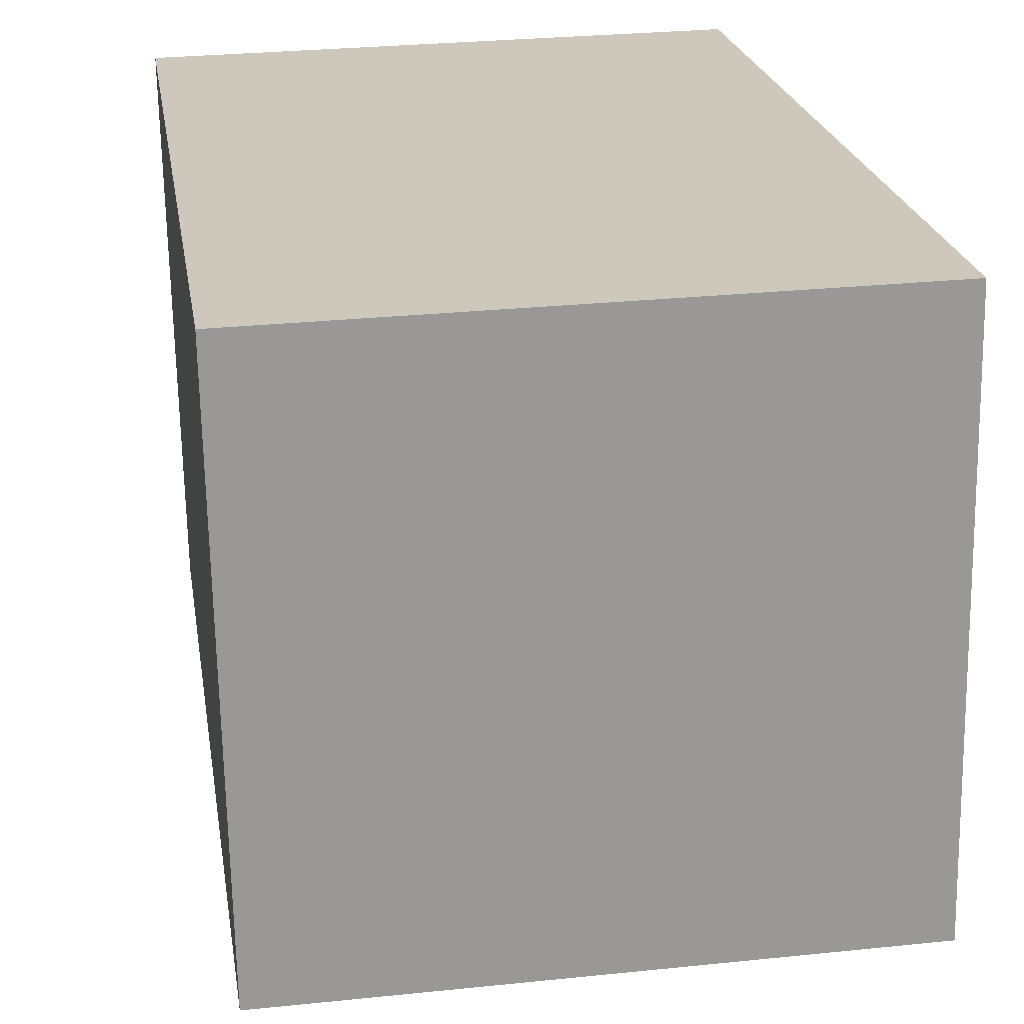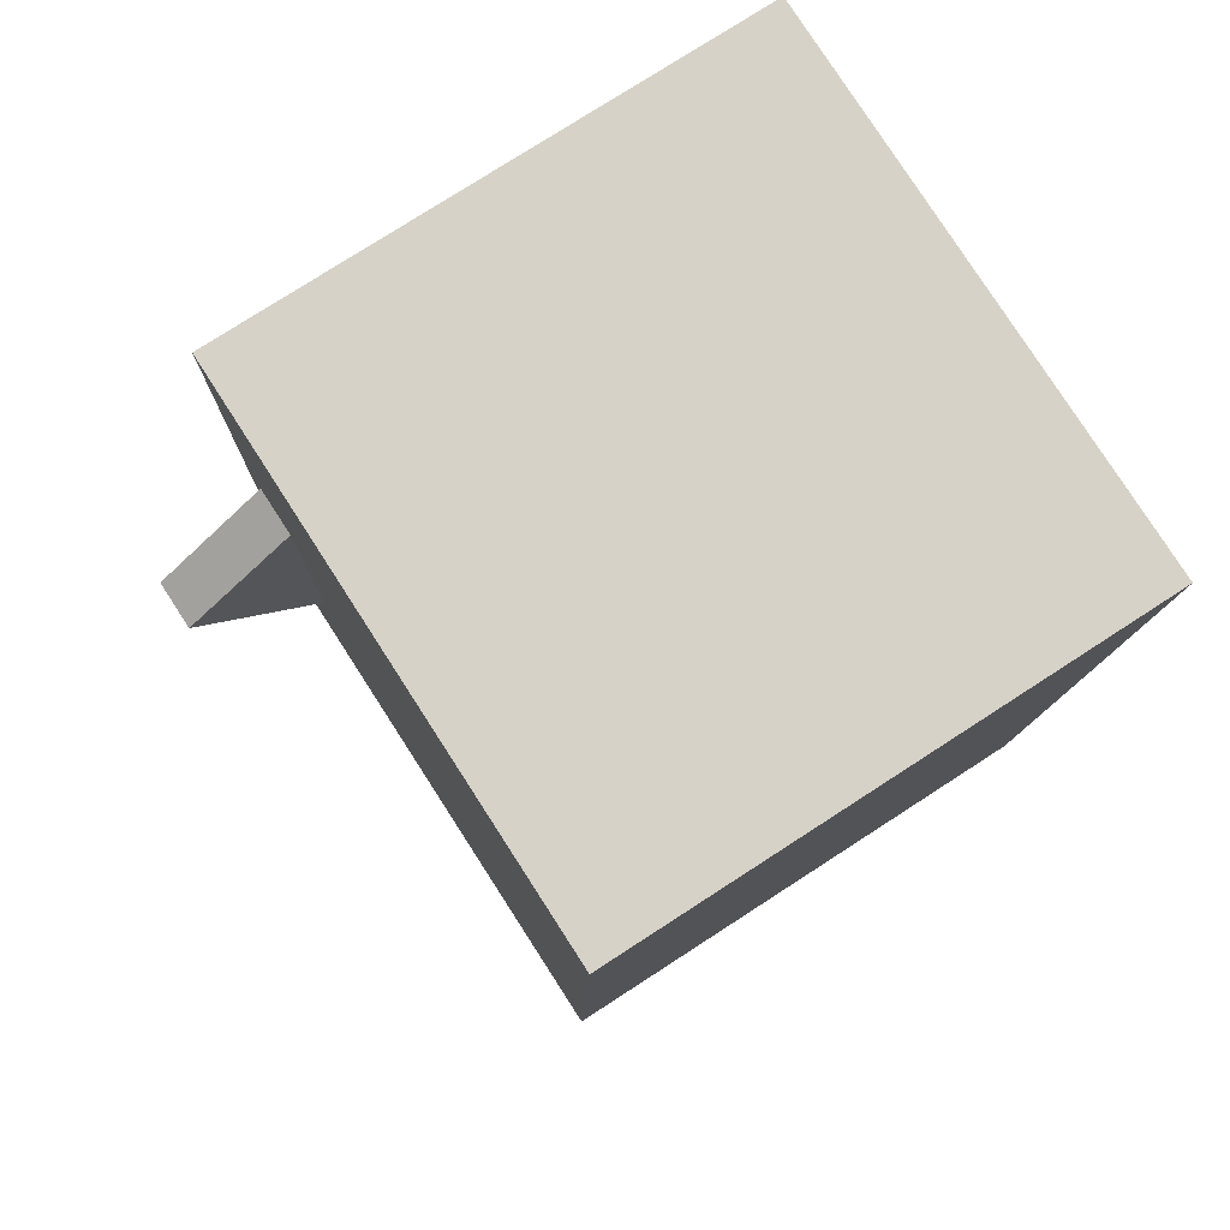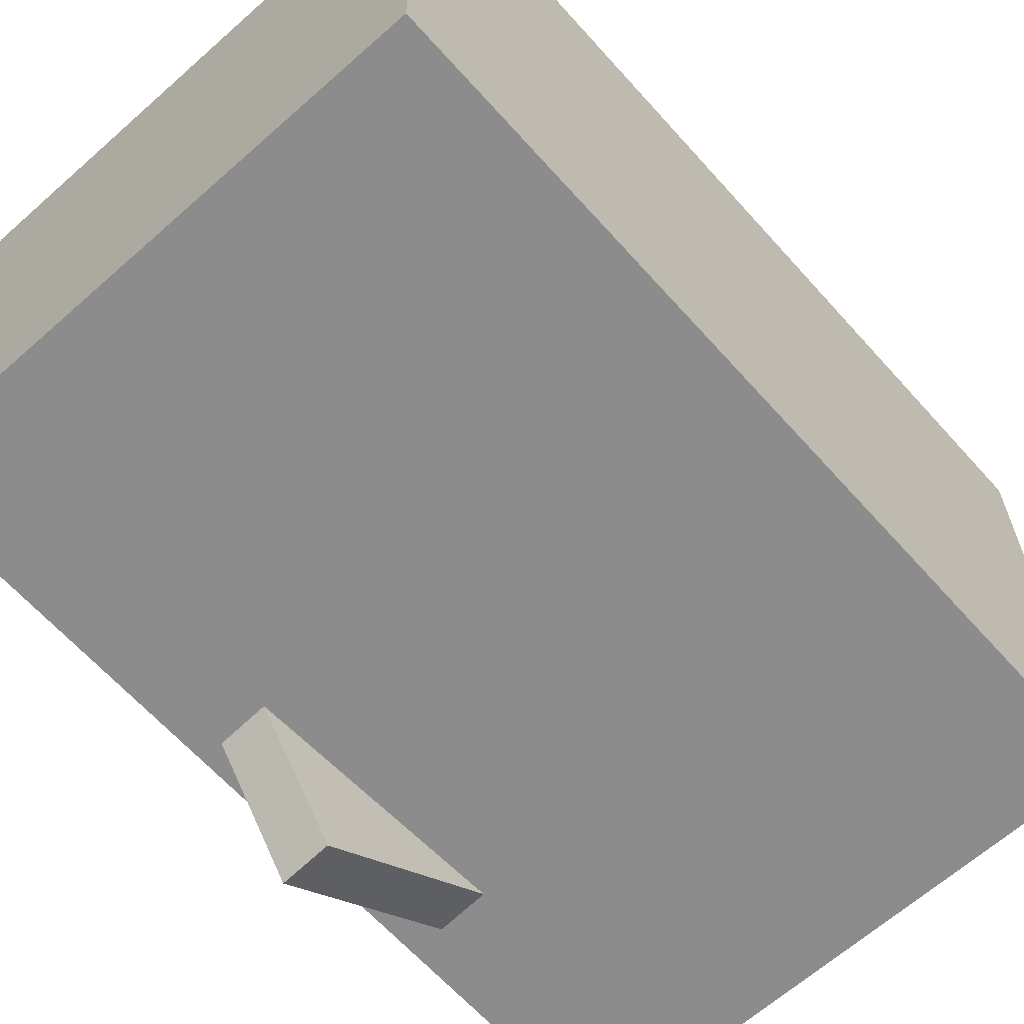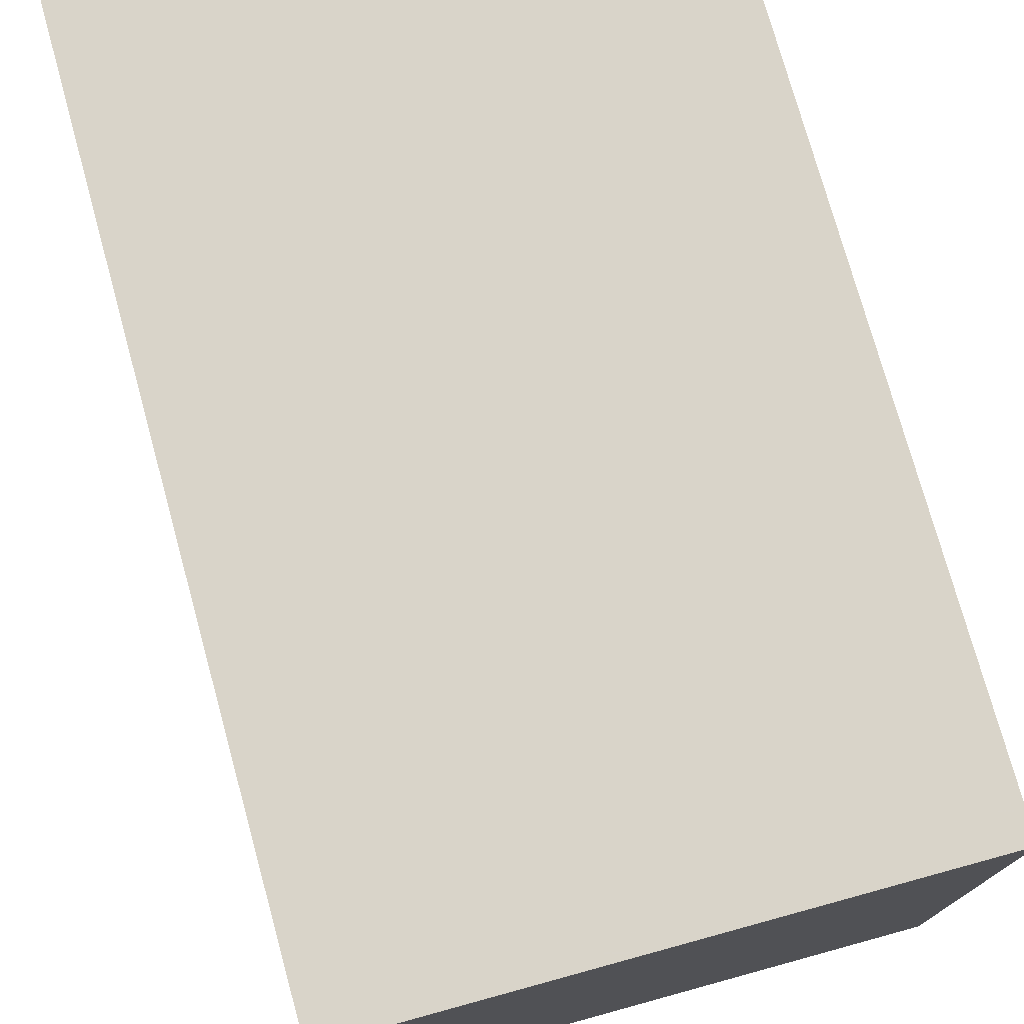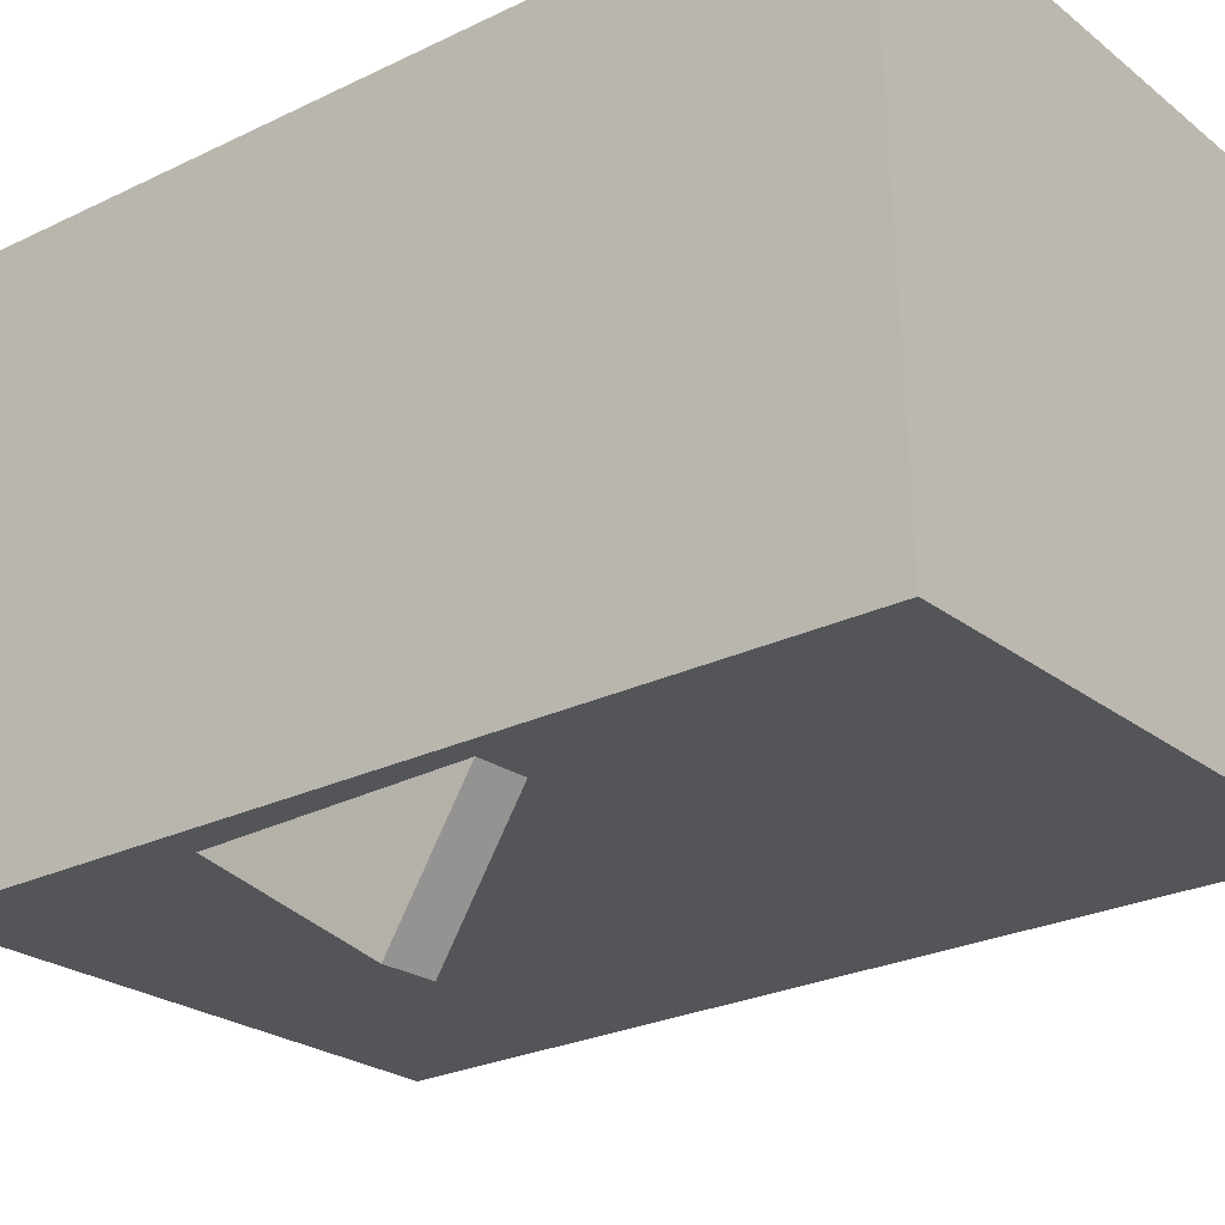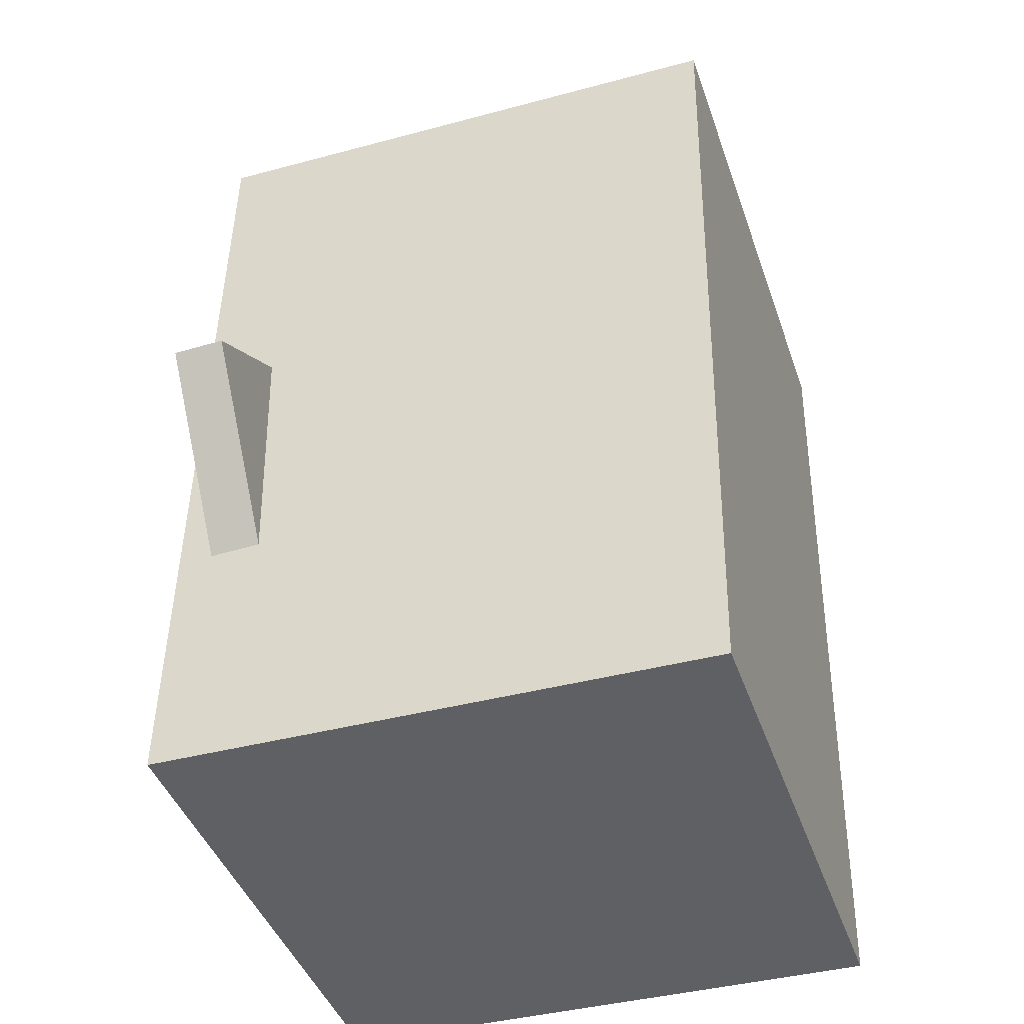
<metadata>
{"format":"obj","ext":"obj","renderer":"f3d","projection":"perspective","resolution":1024,"background":"white","views":[{"elev":22.6,"azim":172.1,"up":"+Z"},{"elev":78.7,"azim":-121.9,"up":"+Y"},{"elev":-63.1,"azim":-137.4,"up":"+Z"},{"elev":74.6,"azim":-14.6,"up":"+Z"},{"elev":-24.7,"azim":128.4,"up":"+Z"},{"elev":-42.1,"azim":-160.5,"up":"+Y"}]}
</metadata>
<code>
v 0.2069 -0.2346 -0.2097
v 0.2252 0.06179 0.2372
v 0.1621 -0.2333 -0.2088
v 0.1804 0.0631 0.2382
v 0.2099 -0.03668 -0.3411
v 0.2282 0.2597 0.1059
v 0.1651 -0.03536 -0.3401
v 0.1834 0.261 0.1068
f 1.0 7.0 5.0
f 1.0 3.0 7.0
f 1.0 4.0 3.0
f 1.0 2.0 4.0
f 3.0 8.0 7.0
f 3.0 4.0 8.0
f 5.0 7.0 8.0
f 5.0 8.0 6.0
f 1.0 5.0 6.0
f 1.0 6.0 2.0
f 2.0 6.0 8.0
f 2.0 8.0 4.0
v -0.2468 -0.4175 -0.2329
v -0.2388 -0.4239 0.2394
v -0.2576 0.3354 -0.2226
v -0.2496 0.3291 0.2497
v 0.2413 -0.4104 -0.2411
v 0.2493 -0.4168 0.2311
v 0.2305 0.3426 -0.2308
v 0.2385 0.3362 0.2414
f 9.0 15.0 13.0
f 9.0 11.0 15.0
f 9.0 12.0 11.0
f 9.0 10.0 12.0
f 11.0 16.0 15.0
f 11.0 12.0 16.0
f 13.0 15.0 16.0
f 13.0 16.0 14.0
f 9.0 13.0 14.0
f 9.0 14.0 10.0
f 10.0 14.0 16.0
f 10.0 16.0 12.0

</code>
